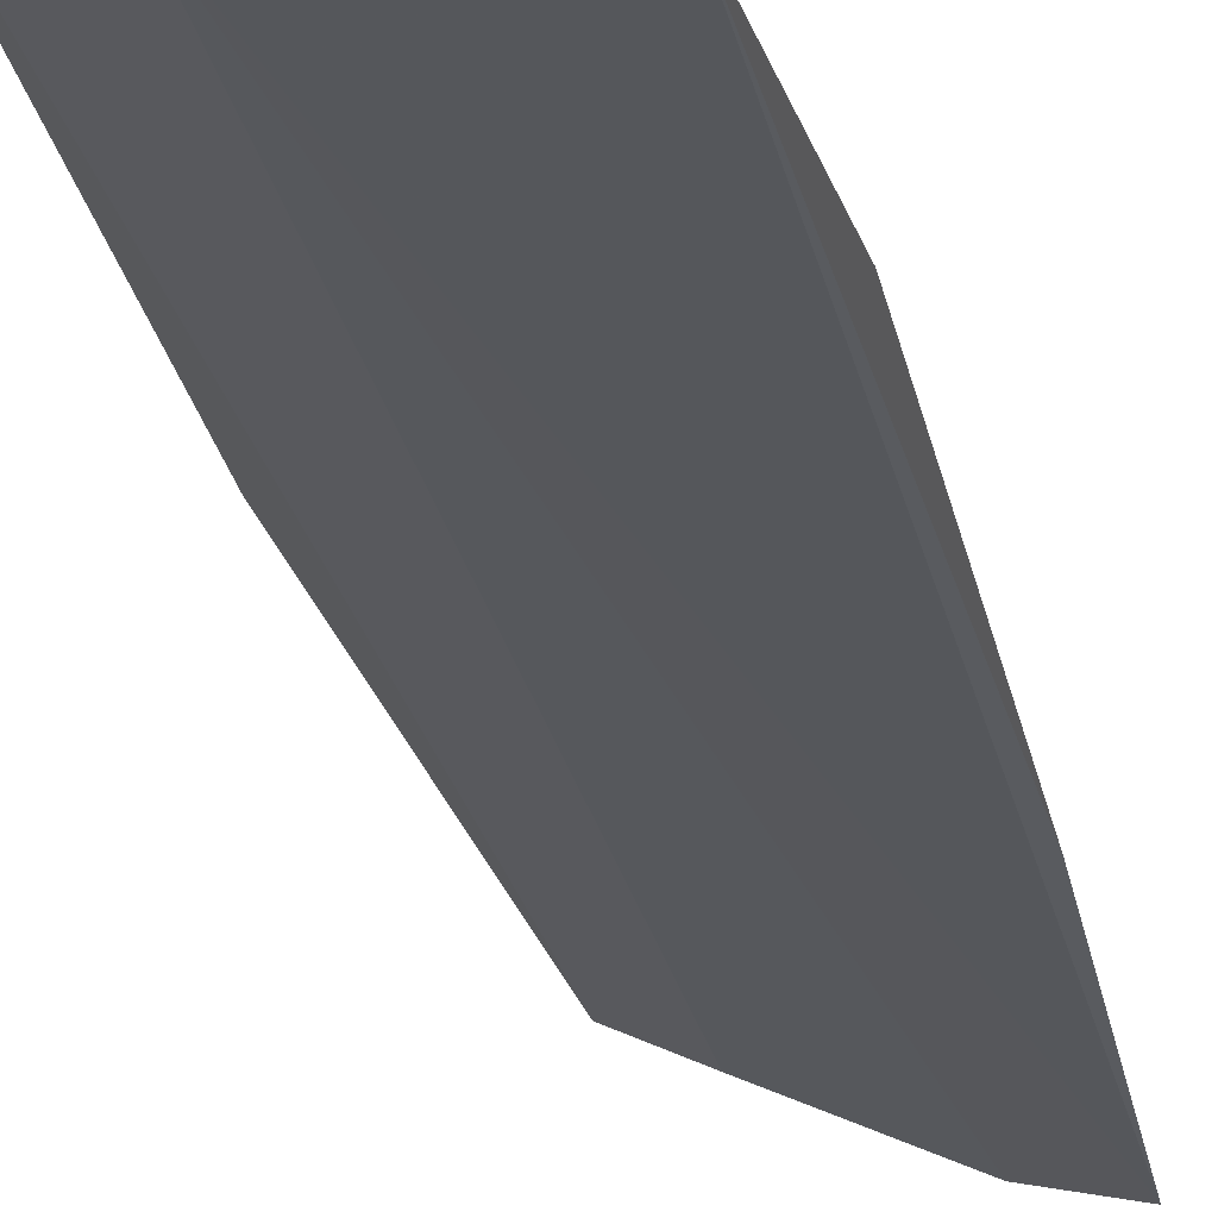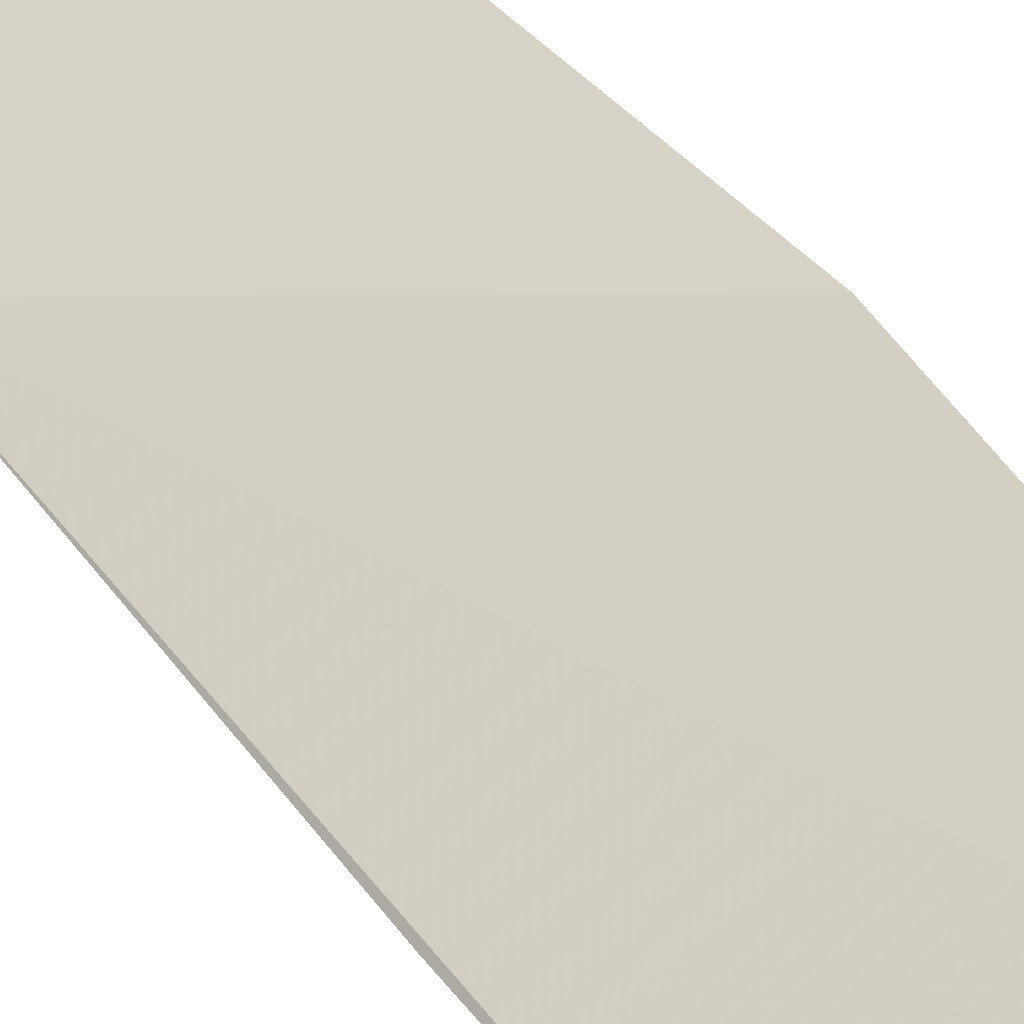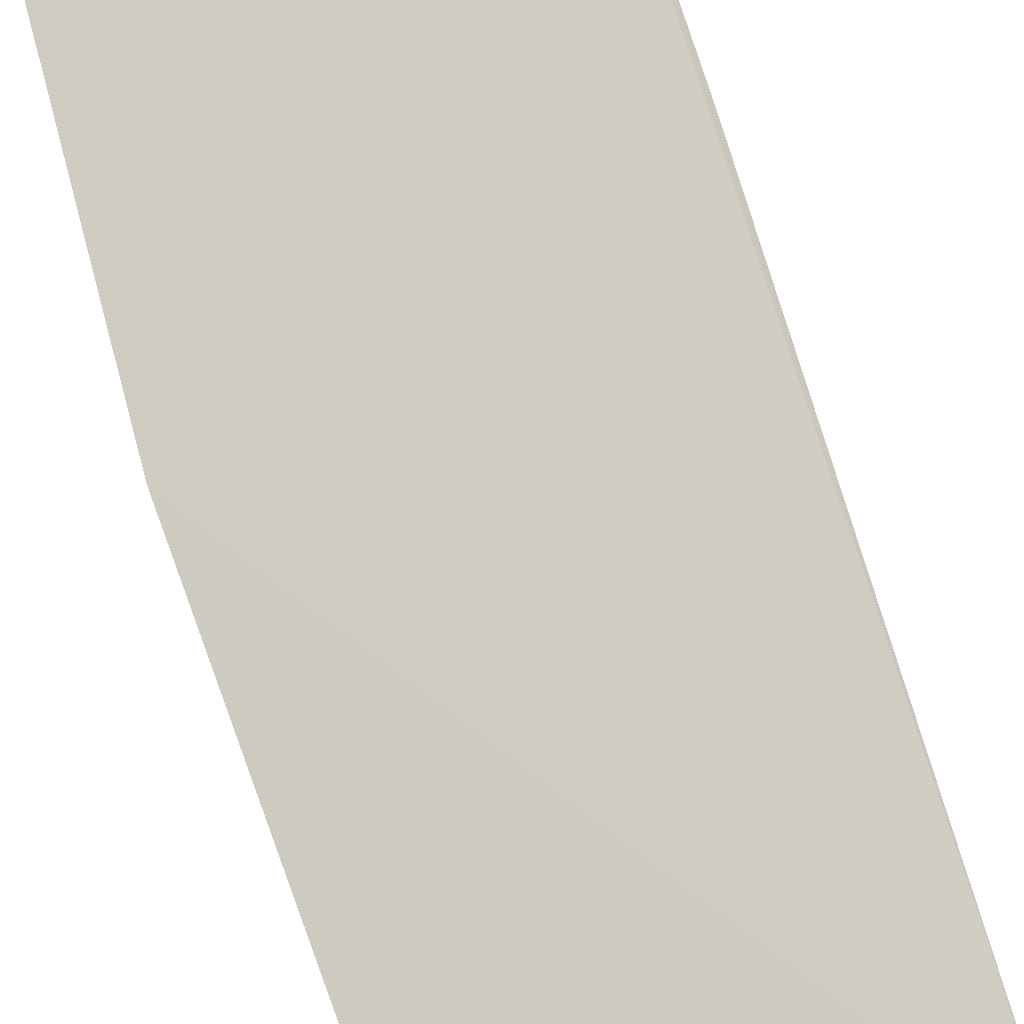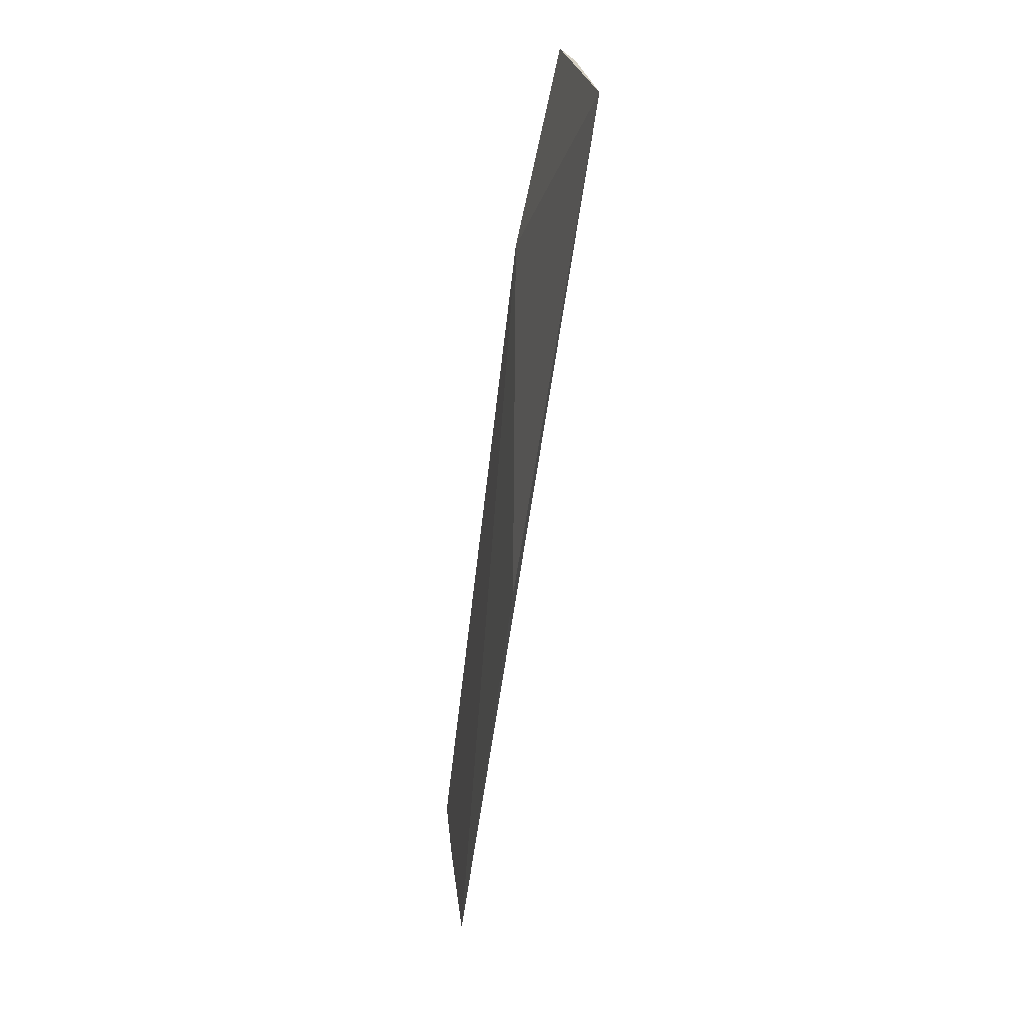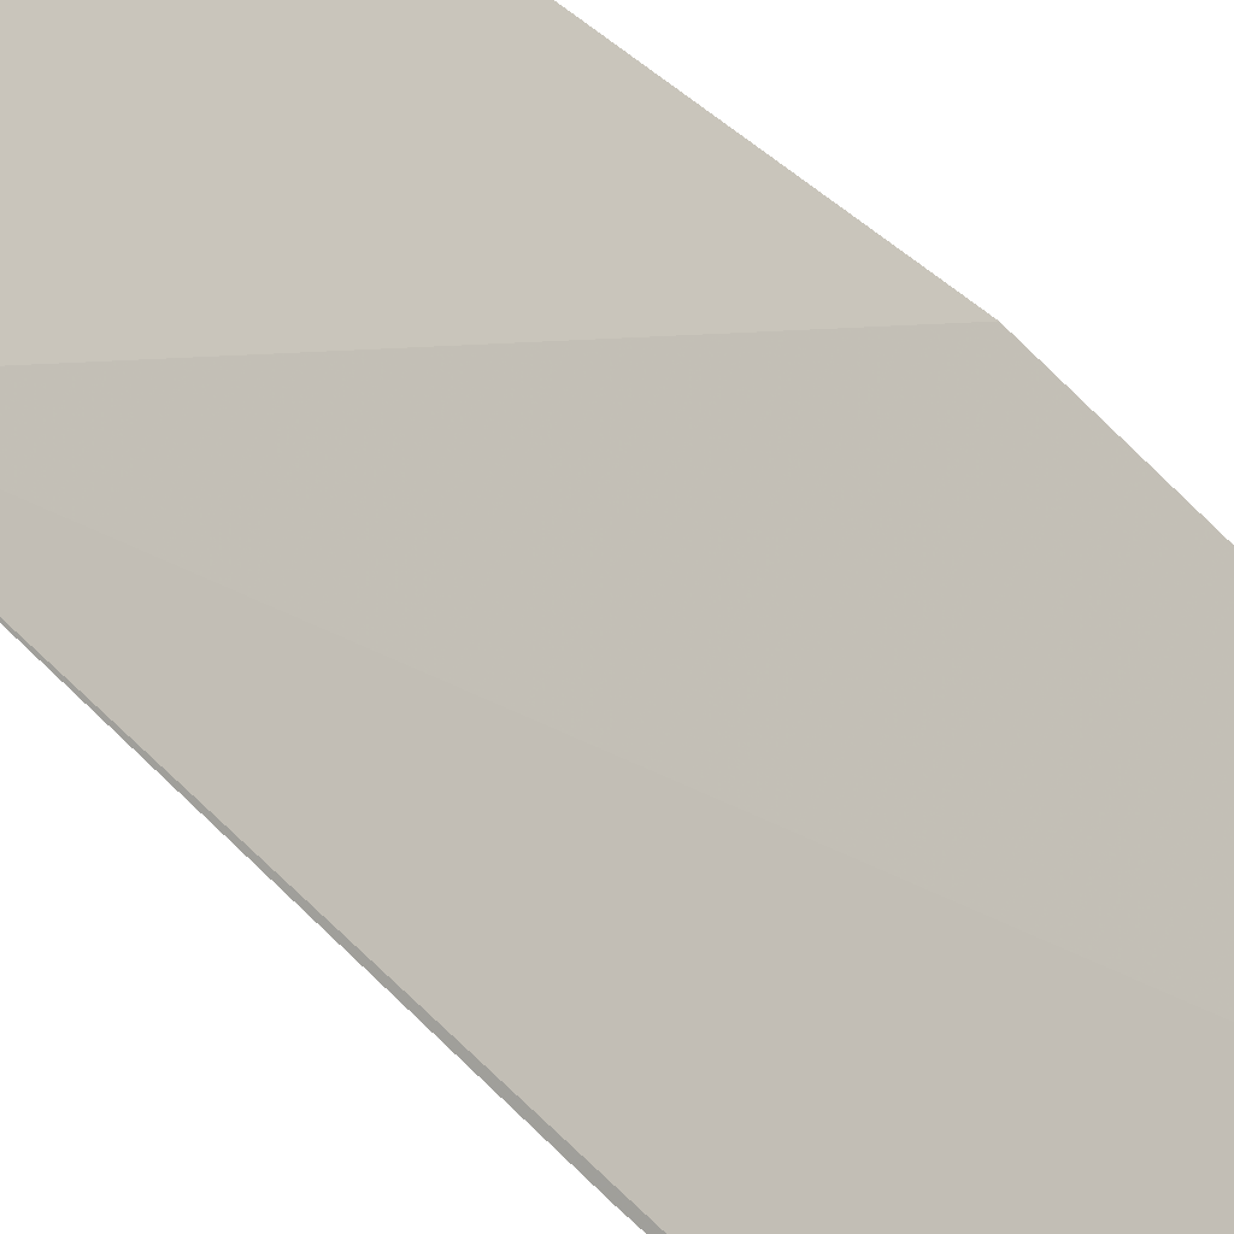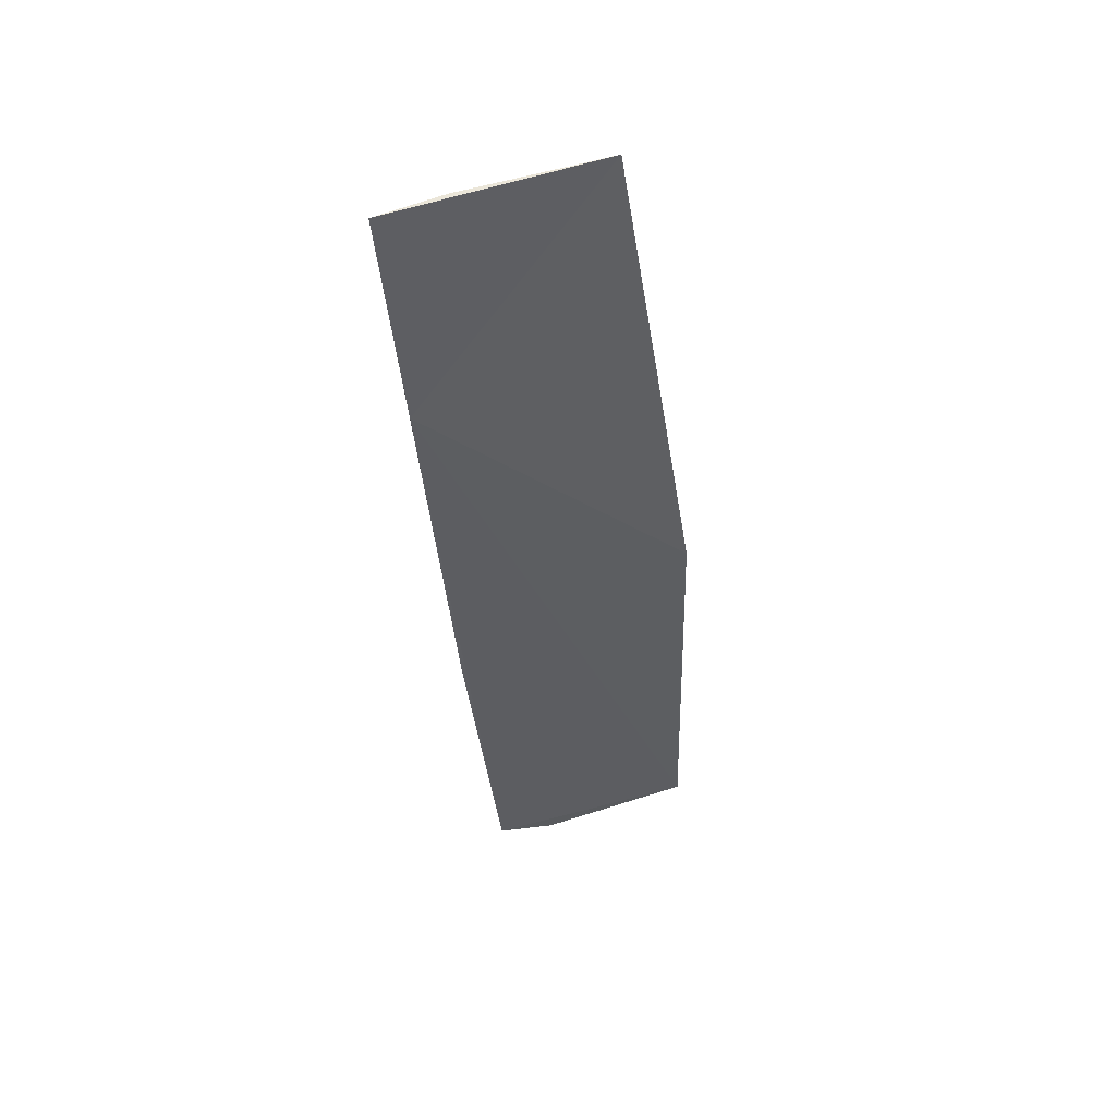
<metadata>
{"format":"obj","ext":"obj","renderer":"f3d","projection":"perspective","resolution":1024,"background":"white","views":[{"elev":-31.8,"azim":9.7,"up":"+Y"},{"elev":51.7,"azim":146.7,"up":"+Y"},{"elev":76.8,"azim":-18.6,"up":"+Y"},{"elev":25.5,"azim":-121.8,"up":"+Z"},{"elev":64.2,"azim":136.7,"up":"+Y"},{"elev":57.5,"azim":137.8,"up":"+Z"}]}
</metadata>
<code>
v -0.1888 -0.3714 0.1542
v -0.1846 -0.331 -0.1016
v -0.1852 -0.3585 0.09554
v -0.2477 -0.3187 0.0145
v -0.2266 -0.3559 0.1413
v -0.2392 -0.3049 -0.1045
v -0.184 -0.3446 -0.01045
v -0.2068 -0.3651 0.1542
v -0.2441 -0.3477 0.1542
v -0.226 -0.3135 -0.1011
v -0.1998 -0.324 -0.1081
f 6 3 2
f 6 4 3
f 7 1 2
f 7 2 3
f 7 3 1
f 8 5 2
f 8 2 1
f 9 4 6
f 9 5 8
f 9 3 4
f 9 8 1
f 9 1 3
f 10 9 6
f 10 5 9
f 11 10 6
f 11 6 2
f 11 2 5
f 11 5 10

</code>
